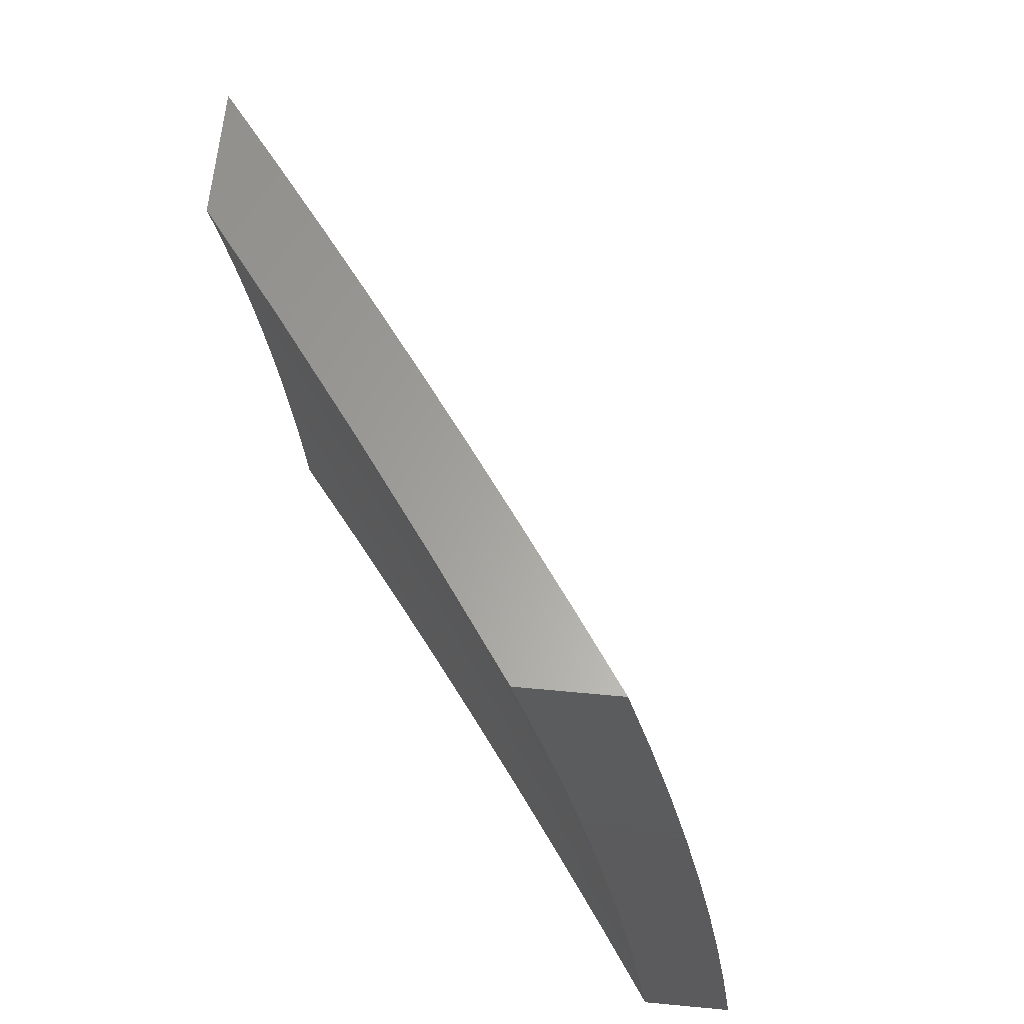
<metadata>
{"format":"stl","ext":"stl","renderer":"f3d","projection":"perspective","resolution":1024,"background":"white","views":[{"elev":62.4,"azim":-84.5,"up":"+Y"}]}
</metadata>
<code>
# stl→obj: 455 verts, 906 faces
v 6.528 1.939 9
v 6.485 1.923 9.036
v 6.508 2 9
v 6.463 1.995 9.036
v 6.383 2 9.095
v 6.42 1.982 9.072
v 6.377 1.969 9.107
v 6.399 1.898 9.107
v 6.356 1.885 9.142
v 6.377 1.815 9.142
v 6.334 1.802 9.177
v 6.354 1.733 9.177
v 6.31 1.721 9.212
v 6.329 1.651 9.212
v 6.285 1.64 9.246
v 6.303 1.571 9.246
v 6.259 1.56 9.281
v 6.276 1.491 9.281
v 6.232 1.481 9.315
v 6.248 1.413 9.315
v 6.203 1.403 9.348
v 6.219 1.335 9.348
v 6.173 1.326 9.382
v 6.188 1.259 9.382
v 6.142 1.25 9.415
v 6.156 1.184 9.415
v 6.11 1.175 9.448
v 6.123 1.109 9.448
v 6.077 1.101 9.48
v 6.089 1.036 9.48
v 6.043 1.028 9.513
v 6.096 1 9.48
v 6 1 9.545
v 6.546 1.877 9
v 6.507 1.852 9.036
v 6.464 1.839 9.072
v 6.485 1.768 9.072
v 6.441 1.756 9.107
v 6.461 1.686 9.107
v 6.417 1.674 9.142
v 6.436 1.604 9.142
v 6.392 1.593 9.177
v 6.41 1.523 9.177
v 6.365 1.513 9.212
v 6.382 1.443 9.212
v 6.338 1.433 9.246
v 6.354 1.364 9.246
v 6.309 1.355 9.281
v 6.324 1.287 9.281
v 6.279 1.277 9.315
v 6.293 1.21 9.315
v 6.247 1.201 9.348
v 6.26 1.134 9.348
v 6.215 1.126 9.382
v 6.227 1.059 9.382
v 6.181 1.051 9.415
v 6.191 1 9.415
v 6.135 1.044 9.448
v 6.564 1.815 9
v 6.528 1.78 9.036
v 6.505 1.697 9.072
v 6.48 1.615 9.107
v 6.454 1.534 9.142
v 6.427 1.453 9.177
v 6.398 1.374 9.212
v 6.369 1.296 9.246
v 6.338 1.218 9.281
v 6.306 1.142 9.315
v 6.273 1.067 9.348
v 6.285 1 9.348
v 6.582 1.754 9
v 6.548 1.708 9.036
v 6.524 1.626 9.072
v 6.498 1.544 9.107
v 6.471 1.463 9.142
v 6.443 1.384 9.177
v 6.413 1.305 9.212
v 6.383 1.227 9.246
v 6.351 1.15 9.281
v 6.318 1.075 9.315
v 6.599 1.692 9
v 6.567 1.637 9.036
v 6.542 1.555 9.072
v 6.515 1.473 9.107
v 6.487 1.393 9.142
v 6.458 1.314 9.177
v 6.428 1.236 9.212
v 6.396 1.159 9.246
v 6.364 1.082 9.281
v 6.375 1.014 9.281
v 6.33 1.007 9.315
v 6.378 1 9.28
v 6.615 1.629 9
v 6.586 1.565 9.036
v 6.559 1.483 9.072
v 6.531 1.403 9.107
v 6.503 1.323 9.142
v 6.472 1.244 9.177
v 6.441 1.167 9.212
v 6.409 1.09 9.246
v 6.421 1.022 9.246
v 6.631 1.567 9
v 6.603 1.493 9.036
v 6.576 1.412 9.072
v 6.547 1.332 9.107
v 6.517 1.253 9.142
v 6.486 1.175 9.177
v 6.454 1.098 9.212
v 6.466 1.029 9.212
v 6.471 1 9.212
v 6.646 1.505 9
v 6.661 1.442 9
v 6.619 1.422 9.036
v 6.675 1.379 9
v 6.635 1.35 9.036
v 6.688 1.316 9
v 6.65 1.278 9.036
v 6.701 1.253 9
v 6.664 1.207 9.036
v 6.713 1.19 9
v 6.677 1.136 9.036
v 6.724 1.127 9
v 6.689 1.065 9.036
v 6.735 1.064 9
v 6.745 1 9
v 6.654 1 9.071
v 6.645 1.057 9.072
v 6.633 1.128 9.072
v 6.588 1.121 9.107
v 6.62 1.199 9.072
v 6.575 1.191 9.107
v 6.606 1.27 9.072
v 6.562 1.261 9.107
v 6.591 1.341 9.072
v 6.6 1.05 9.107
v 6.563 1 9.142
v 6.556 1.043 9.142
v 6.511 1.036 9.177
v 6.499 1.105 9.177
v 6.031 1.092 9.513
v 6 1.126 9.529
v 6.018 1.157 9.513
v 6.005 1.222 9.513
v 6.051 1.231 9.48
v 6 1.252 9.512
v 6.037 1.296 9.48
v 6 1.377 9.492
v 6.022 1.362 9.48
v 6.006 1.427 9.48
v 6.051 1.438 9.448
v 6 1.503 9.471
v 6.034 1.504 9.448
v 6.017 1.57 9.448
v 6.062 1.581 9.415
v 6 1.628 9.448
v 6.043 1.648 9.415
v 6.024 1.714 9.415
v 6.069 1.727 9.382
v 6.048 1.794 9.382
v 6.093 1.807 9.348
v 6.071 1.874 9.348
v 6.115 1.888 9.315
v 6.093 1.956 9.315
v 6.137 1.97 9.281
v 6.129 2 9.279
v 6.18 1.984 9.246
v 6.224 1.998 9.212
v 6.203 1.915 9.246
v 6.247 1.928 9.212
v 6.225 1.846 9.246
v 6.269 1.859 9.212
v 6.246 1.777 9.246
v 6.29 1.79 9.212
v 6.266 1.709 9.246
v 6 1.752 9.423
v 6.004 1.781 9.415
v 6.027 1.861 9.382
v 6.049 1.942 9.348
v 6 2 9.368
v 6 1.876 9.397
v 6.005 1.927 9.382
v 6.257 2 9.188
v 6.334 1.955 9.142
v 6.29 1.942 9.177
v 6.442 1.911 9.072
v 6.421 1.827 9.107
v 6.398 1.744 9.142
v 6.373 1.663 9.177
v 6.348 1.582 9.212
v 6.321 1.502 9.246
v 6.293 1.423 9.281
v 6.264 1.345 9.315
v 6.233 1.268 9.348
v 6.202 1.192 9.382
v 6.169 1.117 9.415
v 6.312 1.872 9.177
v 6.181 1.833 9.281
v 6.159 1.901 9.281
v 6.137 1.82 9.315
v 6.202 1.765 9.281
v 6.222 1.696 9.281
v 6.241 1.628 9.281
v 6.113 1.74 9.348
v 6.088 1.66 9.382
v 6.157 1.752 9.315
v 6.177 1.684 9.315
v 6.196 1.617 9.315
v 6.214 1.549 9.315
v 6.133 1.672 9.348
v 6.107 1.593 9.382
v 6.08 1.515 9.415
v 6.152 1.605 9.348
v 6.17 1.537 9.348
v 6.187 1.47 9.348
v 6.125 1.526 9.382
v 6.096 1.449 9.415
v 6.067 1.372 9.448
v 6.142 1.459 9.382
v 6.158 1.393 9.382
v 6.113 1.382 9.415
v 6.082 1.306 9.448
v 6.128 1.316 9.415
v 6.097 1.24 9.448
v 6.064 1.166 9.48
v 6.531 1.183 9.142
v 6.544 1.113 9.142
v 6.782 1 9.086
v 6.889 1 9
v 6.825 1.066 9.044
v 6.879 1.063 9
v 6.869 1.127 9
v 6.812 1.14 9.044
v 6.857 1.19 9
v 6.799 1.214 9.044
v 6.846 1.253 9
v 6.785 1.288 9.044
v 6.833 1.316 9
v 6.769 1.362 9.044
v 6.82 1.379 9
v 6.753 1.437 9.044
v 6.807 1.442 9
v 6.793 1.504 9
v 6.736 1.511 9.044
v 6.778 1.567 9
v 6.718 1.585 9.044
v 6.762 1.629 9
v 6.7 1.66 9.044
v 6.746 1.691 9
v 6.68 1.734 9.044
v 6.73 1.753 9
v 6.713 1.815 9
v 6.659 1.809 9.044
v 6.695 1.877 9
v 6.638 1.883 9.044
v 6.676 1.939 9
v 6.615 1.958 9.044
v 6.657 2 9
v 6.577 2 9.063
v 6.564 1.942 9.087
v 6.496 2 9.124
v 6.512 1.927 9.13
v 6.438 1.985 9.172
v 6.461 1.912 9.172
v 6.386 1.969 9.214
v 6.409 1.897 9.214
v 6.334 1.953 9.256
v 6.357 1.881 9.256
v 6.282 1.937 9.297
v 6.305 1.866 9.297
v 6.23 1.921 9.338
v 6.252 1.85 9.338
v 6.178 1.904 9.379
v 6.2 1.835 9.379
v 6.125 1.888 9.419
v 6.147 1.819 9.419
v 6.072 1.872 9.459
v 6.094 1.803 9.459
v 6.019 1.855 9.499
v 6.04 1.788 9.499
v 6 1.752 9.533
v 6.061 1.72 9.499
v 6.007 1.704 9.538
v 6.081 1.652 9.499
v 6.027 1.637 9.538
v 6.1 1.584 9.499
v 6.046 1.57 9.538
v 6.118 1.516 9.499
v 6.064 1.502 9.538
v 6.135 1.448 9.499
v 6.081 1.435 9.538
v 6.151 1.38 9.499
v 6.097 1.368 9.538
v 6.167 1.312 9.499
v 6.112 1.3 9.538
v 6.181 1.244 9.499
v 6.127 1.233 9.538
v 6.195 1.176 9.499
v 6.141 1.166 9.538
v 6.208 1.109 9.499
v 6.153 1.099 9.538
v 6.221 1.041 9.499
v 6.166 1.032 9.538
v 6.228 1 9.498
v 6.115 1 9.577
v 6.11 1.023 9.577
v 6.055 1.013 9.615
v 6.043 1.079 9.615
v 6 1 9.653
v 6 1.126 9.638
v 6.03 1.145 9.615
v 6.017 1.211 9.615
v 6.086 1.155 9.577
v 6.072 1.222 9.577
v 6.415 2 9.185
v 6.333 2 9.246
v 6.251 2 9.305
v 6.168 2 9.364
v 6.207 1.991 9.338
v 6.155 1.974 9.379
v 6.084 2 9.422
v 6.102 1.957 9.419
v 6.049 1.94 9.459
v 6 2 9.479
v 6 1.876 9.507
v 6 1.627 9.558
v 6 1.503 9.581
v 6.009 1.489 9.577
v 6.026 1.422 9.577
v 6.042 1.355 9.577
v 6.057 1.289 9.577
v 6 1.377 9.602
v 6 1.252 9.621
v 6.003 1.277 9.615
v 6.275 1.05 9.459
v 6.341 1 9.419
v 6.33 1.059 9.419
v 6.385 1.068 9.379
v 6.318 1.128 9.419
v 6.372 1.138 9.379
v 6.304 1.197 9.419
v 6.359 1.207 9.379
v 6.29 1.266 9.419
v 6.344 1.277 9.379
v 6.275 1.335 9.419
v 6.329 1.346 9.379
v 6.26 1.404 9.419
v 6.313 1.416 9.379
v 6.243 1.473 9.419
v 6.297 1.486 9.379
v 6.225 1.542 9.419
v 6.279 1.556 9.379
v 6.207 1.612 9.419
v 6.26 1.625 9.379
v 6.188 1.681 9.419
v 6.241 1.695 9.379
v 6.168 1.75 9.419
v 6.221 1.765 9.379
v 6.453 1 9.338
v 6.451 1.008 9.338
v 6.439 1.077 9.338
v 6.505 1.016 9.297
v 6.493 1.087 9.297
v 6.559 1.025 9.256
v 6.547 1.096 9.256
v 6.612 1.033 9.214
v 6.6 1.105 9.214
v 6.666 1.041 9.172
v 6.654 1.113 9.172
v 6.719 1.05 9.13
v 6.707 1.122 9.13
v 6.772 1.058 9.087
v 6.76 1.131 9.087
v 6.563 1 9.255
v 6.673 1 9.172
v 6.746 1.205 9.087
v 6.732 1.278 9.087
v 6.717 1.352 9.087
v 6.701 1.426 9.087
v 6.684 1.499 9.087
v 6.667 1.573 9.087
v 6.648 1.647 9.087
v 6.628 1.721 9.087
v 6.608 1.795 9.087
v 6.586 1.869 9.087
v 6.694 1.195 9.13
v 6.679 1.268 9.13
v 6.665 1.341 9.13
v 6.649 1.414 9.13
v 6.632 1.488 9.13
v 6.614 1.561 9.13
v 6.596 1.634 9.13
v 6.576 1.707 9.13
v 6.556 1.781 9.13
v 6.535 1.854 9.13
v 6.641 1.186 9.172
v 6.627 1.258 9.172
v 6.612 1.331 9.172
v 6.596 1.403 9.172
v 6.579 1.476 9.172
v 6.562 1.548 9.172
v 6.544 1.621 9.172
v 6.524 1.694 9.172
v 6.504 1.767 9.172
v 6.483 1.839 9.172
v 6.587 1.176 9.214
v 6.573 1.248 9.214
v 6.559 1.32 9.214
v 6.543 1.392 9.214
v 6.527 1.464 9.214
v 6.509 1.536 9.214
v 6.491 1.608 9.214
v 6.472 1.68 9.214
v 6.452 1.752 9.214
v 6.431 1.825 9.214
v 6.534 1.167 9.256
v 6.52 1.238 9.256
v 6.505 1.309 9.256
v 6.49 1.381 9.256
v 6.474 1.452 9.256
v 6.456 1.524 9.256
v 6.438 1.595 9.256
v 6.419 1.667 9.256
v 6.399 1.738 9.256
v 6.379 1.81 9.256
v 6.48 1.157 9.297
v 6.466 1.228 9.297
v 6.452 1.298 9.297
v 6.437 1.369 9.297
v 6.42 1.44 9.297
v 6.403 1.511 9.297
v 6.385 1.582 9.297
v 6.367 1.653 9.297
v 6.347 1.724 9.297
v 6.326 1.795 9.297
v 6.426 1.147 9.338
v 6.413 1.218 9.338
v 6.398 1.288 9.338
v 6.383 1.358 9.338
v 6.367 1.428 9.338
v 6.35 1.498 9.338
v 6.332 1.569 9.338
v 6.314 1.639 9.338
v 6.294 1.71 9.338
v 6.274 1.78 9.338
v 6.263 1.118 9.459
v 6.25 1.187 9.459
v 6.236 1.255 9.459
v 6.221 1.323 9.459
v 6.206 1.392 9.459
v 6.189 1.46 9.459
v 6.172 1.529 9.459
v 6.153 1.598 9.459
v 6.134 1.666 9.459
v 6.114 1.735 9.459
v 6.098 1.089 9.577
f 1 2 3
f 3 2 4
f 3 4 5
f 5 4 6
f 5 6 7
f 7 6 8
f 7 8 9
f 9 8 10
f 9 10 11
f 11 10 12
f 11 12 13
f 13 12 14
f 13 14 15
f 15 14 16
f 15 16 17
f 17 16 18
f 17 18 19
f 19 18 20
f 19 20 21
f 21 20 22
f 21 22 23
f 23 22 24
f 23 24 25
f 25 24 26
f 25 26 27
f 27 26 28
f 27 28 29
f 29 28 30
f 29 30 31
f 31 30 32
f 31 32 33
f 1 34 2
f 2 34 35
f 2 35 36
f 36 35 37
f 36 37 38
f 38 37 39
f 38 39 40
f 40 39 41
f 40 41 42
f 42 41 43
f 42 43 44
f 44 43 45
f 44 45 46
f 46 45 47
f 46 47 48
f 48 47 49
f 48 49 50
f 50 49 51
f 50 51 52
f 52 51 53
f 52 53 54
f 54 53 55
f 54 55 56
f 56 55 57
f 56 57 58
f 58 57 32
f 58 32 30
f 34 59 35
f 35 59 60
f 35 60 37
f 37 60 61
f 37 61 39
f 39 61 62
f 39 62 41
f 41 62 63
f 41 63 43
f 43 63 64
f 43 64 45
f 45 64 65
f 45 65 47
f 47 65 66
f 47 66 49
f 49 66 67
f 49 67 51
f 51 67 68
f 51 68 53
f 53 68 69
f 53 69 55
f 55 69 70
f 55 70 57
f 59 71 60
f 60 71 72
f 60 72 61
f 61 72 73
f 61 73 62
f 62 73 74
f 62 74 63
f 63 74 75
f 63 75 64
f 64 75 76
f 64 76 65
f 65 76 77
f 65 77 66
f 66 77 78
f 66 78 67
f 67 78 79
f 67 79 68
f 68 79 80
f 68 80 69
f 69 80 70
f 71 81 72
f 72 81 82
f 72 82 73
f 73 82 83
f 73 83 74
f 74 83 84
f 74 84 75
f 75 84 85
f 75 85 76
f 76 85 86
f 76 86 77
f 77 86 87
f 77 87 78
f 78 87 88
f 78 88 79
f 79 88 89
f 79 89 80
f 80 89 90
f 80 90 91
f 91 90 92
f 91 92 70
f 81 93 82
f 82 93 94
f 82 94 83
f 83 94 95
f 83 95 84
f 84 95 96
f 84 96 85
f 85 96 97
f 85 97 86
f 86 97 98
f 86 98 87
f 87 98 99
f 87 99 88
f 88 99 100
f 88 100 89
f 89 100 101
f 89 101 90
f 90 101 92
f 93 102 94
f 94 102 103
f 94 103 95
f 95 103 104
f 95 104 96
f 96 104 105
f 96 105 97
f 97 105 106
f 97 106 98
f 98 106 107
f 98 107 99
f 99 107 108
f 99 108 100
f 100 108 109
f 100 109 101
f 101 109 110
f 101 110 92
f 102 111 103
f 103 111 112
f 103 112 113
f 113 112 114
f 113 114 115
f 115 114 116
f 115 116 117
f 117 116 118
f 117 118 119
f 119 118 120
f 119 120 121
f 121 120 122
f 121 122 123
f 123 122 124
f 123 124 125
f 125 126 123
f 123 126 127
f 123 127 128
f 128 127 129
f 128 129 130
f 130 129 131
f 130 131 132
f 132 131 133
f 132 133 134
f 134 133 105
f 134 105 104
f 127 126 135
f 135 126 136
f 135 136 137
f 137 136 138
f 137 138 139
f 139 138 108
f 139 108 107
f 136 110 138
f 138 110 109
f 138 109 108
f 31 33 140
f 140 33 141
f 140 141 142
f 142 141 143
f 142 143 144
f 144 143 145
f 144 145 146
f 146 145 147
f 146 147 148
f 148 147 149
f 148 149 150
f 150 149 151
f 150 151 152
f 152 151 153
f 152 153 154
f 154 153 155
f 154 155 156
f 156 155 157
f 156 157 158
f 158 157 159
f 158 159 160
f 160 159 161
f 160 161 162
f 162 161 163
f 162 163 164
f 164 163 165
f 164 165 166
f 166 165 167
f 166 167 168
f 168 167 169
f 168 169 170
f 170 169 171
f 170 171 172
f 172 171 173
f 172 173 174
f 174 173 13
f 174 13 15
f 141 145 143
f 147 151 149
f 151 155 153
f 155 175 157
f 157 175 176
f 157 176 159
f 159 176 177
f 159 177 161
f 161 177 178
f 161 178 163
f 163 178 179
f 163 179 165
f 175 180 176
f 176 180 177
f 177 180 181
f 181 180 179
f 181 179 178
f 165 182 167
f 167 182 169
f 5 183 182
f 182 183 184
f 182 184 169
f 169 184 171
f 6 4 185
f 185 4 2
f 185 2 36
f 6 185 8
f 8 185 186
f 8 186 10
f 10 186 187
f 10 187 12
f 12 187 188
f 12 188 14
f 14 188 189
f 14 189 16
f 16 189 190
f 16 190 18
f 18 190 191
f 18 191 20
f 20 191 192
f 20 192 22
f 22 192 193
f 22 193 24
f 24 193 194
f 24 194 26
f 26 194 195
f 26 195 28
f 28 195 58
f 28 58 30
f 186 185 36
f 184 183 196
f 196 183 9
f 196 9 11
f 173 171 196
f 196 171 184
f 173 196 11
f 170 197 168
f 168 197 198
f 168 198 166
f 166 198 164
f 197 199 198
f 198 199 162
f 198 162 164
f 197 170 200
f 200 170 172
f 200 172 201
f 201 172 174
f 201 174 202
f 202 174 15
f 202 15 17
f 162 199 160
f 160 199 203
f 160 203 158
f 158 203 204
f 158 204 156
f 156 204 154
f 199 197 205
f 205 197 200
f 205 200 206
f 206 200 201
f 206 201 207
f 207 201 202
f 207 202 208
f 208 202 17
f 208 17 19
f 181 178 177
f 5 7 183
f 183 7 9
f 187 186 38
f 38 186 36
f 13 173 11
f 199 205 203
f 203 205 209
f 203 209 204
f 204 209 210
f 204 210 154
f 154 210 211
f 154 211 152
f 152 211 150
f 209 205 206
f 188 187 40
f 40 187 38
f 209 206 212
f 212 206 207
f 212 207 213
f 213 207 208
f 213 208 214
f 214 208 19
f 214 19 21
f 189 188 42
f 42 188 40
f 209 212 210
f 210 212 215
f 210 215 211
f 211 215 216
f 211 216 150
f 150 216 217
f 150 217 148
f 148 217 146
f 215 212 213
f 190 189 44
f 44 189 42
f 215 213 218
f 218 213 214
f 218 214 219
f 219 214 21
f 219 21 23
f 191 190 46
f 46 190 44
f 215 218 216
f 216 218 220
f 216 220 217
f 217 220 221
f 217 221 146
f 146 221 144
f 220 218 219
f 192 191 48
f 48 191 46
f 220 219 222
f 222 219 23
f 222 23 25
f 134 104 113
f 113 104 103
f 193 192 50
f 50 192 48
f 220 222 221
f 221 222 223
f 221 223 144
f 144 223 224
f 144 224 142
f 142 224 140
f 223 222 25
f 132 134 115
f 115 134 113
f 106 105 133
f 194 193 52
f 52 193 50
f 224 223 27
f 27 223 25
f 130 132 117
f 117 132 115
f 106 133 225
f 225 133 131
f 225 131 226
f 226 131 129
f 226 129 135
f 135 129 127
f 195 194 54
f 54 194 52
f 140 224 29
f 29 224 27
f 128 130 119
f 119 130 117
f 139 107 225
f 225 107 106
f 139 225 226
f 58 195 56
f 56 195 54
f 31 140 29
f 123 128 121
f 121 128 119
f 137 139 226
f 137 226 135
f 91 70 80
f 227 228 229
f 229 228 230
f 229 230 231
f 229 231 232
f 232 231 233
f 232 233 234
f 234 233 235
f 234 235 236
f 236 235 237
f 236 237 238
f 238 237 239
f 238 239 240
f 240 239 241
f 240 241 242
f 240 242 243
f 243 242 244
f 243 244 245
f 245 244 246
f 245 246 247
f 247 246 248
f 247 248 249
f 249 248 250
f 249 250 251
f 249 251 252
f 252 251 253
f 252 253 254
f 254 253 255
f 254 255 256
f 256 255 257
f 256 257 258
f 256 258 259
f 259 258 260
f 259 260 261
f 261 260 262
f 261 262 263
f 263 262 264
f 263 264 265
f 265 264 266
f 265 266 267
f 267 266 268
f 267 268 269
f 269 268 270
f 269 270 271
f 271 270 272
f 271 272 273
f 273 272 274
f 273 274 275
f 275 274 276
f 275 276 277
f 277 276 278
f 277 278 279
f 279 278 280
f 279 280 281
f 281 280 282
f 281 282 283
f 283 282 284
f 283 284 285
f 285 284 286
f 285 286 287
f 287 286 288
f 287 288 289
f 289 288 290
f 289 290 291
f 291 290 292
f 291 292 293
f 293 292 294
f 293 294 295
f 295 294 296
f 295 296 297
f 297 296 298
f 297 298 299
f 299 298 300
f 299 300 301
f 301 300 302
f 301 302 303
f 303 302 304
f 304 302 305
f 304 305 306
f 306 305 307
f 306 307 308
f 308 307 309
f 309 307 310
f 309 310 311
f 311 310 312
f 311 312 313
f 313 312 298
f 313 298 296
f 260 314 262
f 262 314 264
f 314 315 264
f 264 315 266
f 315 316 266
f 266 316 268
f 317 318 316
f 316 318 270
f 316 270 268
f 318 317 319
f 319 317 320
f 319 320 321
f 321 320 322
f 321 322 274
f 274 322 276
f 320 323 322
f 322 323 324
f 322 324 276
f 276 324 278
f 324 280 278
f 280 325 282
f 282 325 284
f 284 325 286
f 286 325 326
f 286 326 288
f 288 326 327
f 288 327 290
f 290 327 328
f 290 328 292
f 292 328 329
f 292 329 294
f 294 329 330
f 294 330 296
f 296 330 313
f 326 331 327
f 327 331 328
f 332 333 331
f 331 333 329
f 331 329 328
f 333 332 311
f 311 332 309
f 308 304 306
f 301 303 334
f 334 303 335
f 334 335 336
f 336 335 337
f 336 337 338
f 338 337 339
f 338 339 340
f 340 339 341
f 340 341 342
f 342 341 343
f 342 343 344
f 344 343 345
f 344 345 346
f 346 345 347
f 346 347 348
f 348 347 349
f 348 349 350
f 350 349 351
f 350 351 352
f 352 351 353
f 352 353 354
f 354 353 355
f 354 355 356
f 356 355 357
f 356 357 275
f 275 357 273
f 335 358 337
f 337 358 359
f 337 359 360
f 360 359 361
f 360 361 362
f 362 361 363
f 362 363 364
f 364 363 365
f 364 365 366
f 366 365 367
f 366 367 368
f 368 367 369
f 368 369 370
f 370 369 371
f 370 371 372
f 372 371 229
f 372 229 232
f 359 358 361
f 361 358 373
f 361 373 363
f 363 373 365
f 373 374 365
f 365 374 367
f 367 374 369
f 369 374 227
f 369 227 371
f 371 227 229
f 372 232 375
f 375 232 234
f 375 234 376
f 376 234 236
f 376 236 377
f 377 236 238
f 377 238 378
f 378 238 240
f 378 240 379
f 379 240 243
f 379 243 380
f 380 243 245
f 380 245 381
f 381 245 247
f 381 247 382
f 382 247 249
f 382 249 383
f 383 249 252
f 383 252 384
f 384 252 254
f 384 254 259
f 259 254 256
f 370 372 385
f 385 372 375
f 385 375 386
f 386 375 376
f 386 376 387
f 387 376 377
f 387 377 388
f 388 377 378
f 388 378 389
f 389 378 379
f 389 379 390
f 390 379 380
f 390 380 391
f 391 380 381
f 391 381 392
f 392 381 382
f 392 382 393
f 393 382 383
f 393 383 394
f 394 383 384
f 394 384 261
f 261 384 259
f 368 370 395
f 395 370 385
f 395 385 396
f 396 385 386
f 396 386 397
f 397 386 387
f 397 387 398
f 398 387 388
f 398 388 399
f 399 388 389
f 399 389 400
f 400 389 390
f 400 390 401
f 401 390 391
f 401 391 402
f 402 391 392
f 402 392 403
f 403 392 393
f 403 393 404
f 404 393 394
f 404 394 263
f 263 394 261
f 366 368 405
f 405 368 395
f 405 395 406
f 406 395 396
f 406 396 407
f 407 396 397
f 407 397 408
f 408 397 398
f 408 398 409
f 409 398 399
f 409 399 410
f 410 399 400
f 410 400 411
f 411 400 401
f 411 401 412
f 412 401 402
f 412 402 413
f 413 402 403
f 413 403 414
f 414 403 404
f 414 404 265
f 265 404 263
f 364 366 415
f 415 366 405
f 415 405 416
f 416 405 406
f 416 406 417
f 417 406 407
f 417 407 418
f 418 407 408
f 418 408 419
f 419 408 409
f 419 409 420
f 420 409 410
f 420 410 421
f 421 410 411
f 421 411 422
f 422 411 412
f 422 412 423
f 423 412 413
f 423 413 424
f 424 413 414
f 424 414 267
f 267 414 265
f 362 364 425
f 425 364 415
f 425 415 426
f 426 415 416
f 426 416 427
f 427 416 417
f 427 417 428
f 428 417 418
f 428 418 429
f 429 418 419
f 429 419 430
f 430 419 420
f 430 420 431
f 431 420 421
f 431 421 432
f 432 421 422
f 432 422 433
f 433 422 423
f 433 423 434
f 434 423 424
f 434 424 269
f 269 424 267
f 339 337 360
f 360 362 435
f 435 362 425
f 435 425 436
f 436 425 426
f 436 426 437
f 437 426 427
f 437 427 438
f 438 427 428
f 438 428 439
f 439 428 429
f 439 429 440
f 440 429 430
f 440 430 441
f 441 430 431
f 441 431 442
f 442 431 432
f 442 432 443
f 443 432 433
f 443 433 444
f 444 433 434
f 444 434 271
f 271 434 269
f 299 301 334
f 334 336 445
f 445 336 338
f 445 338 446
f 446 338 340
f 446 340 447
f 447 340 342
f 447 342 448
f 448 342 344
f 448 344 449
f 449 344 346
f 449 346 450
f 450 346 348
f 450 348 451
f 451 348 350
f 451 350 452
f 452 350 352
f 452 352 453
f 453 352 354
f 453 354 454
f 454 354 356
f 454 356 277
f 277 356 275
f 305 302 455
f 455 302 300
f 455 300 312
f 312 300 298
f 341 339 435
f 435 339 360
f 341 435 436
f 297 299 445
f 445 299 334
f 297 445 446
f 310 307 455
f 455 307 305
f 310 455 312
f 343 341 436
f 343 436 437
f 295 297 446
f 295 446 447
f 345 343 437
f 345 437 438
f 293 295 447
f 293 447 448
f 333 311 313
f 333 313 330
f 347 345 438
f 347 438 439
f 291 293 448
f 291 448 449
f 329 333 330
f 349 347 439
f 349 439 440
f 289 291 449
f 289 449 450
f 351 349 440
f 351 440 441
f 287 289 450
f 287 450 451
f 353 351 441
f 353 441 442
f 285 287 451
f 285 451 452
f 355 353 442
f 355 442 443
f 283 285 452
f 283 452 453
f 357 355 443
f 357 443 444
f 281 283 453
f 281 453 454
f 273 357 444
f 273 444 271
f 279 281 454
f 279 454 277
f 321 274 272
f 318 319 270
f 270 319 272
f 319 321 272
f 308 33 304
f 304 33 32
f 304 32 303
f 303 32 57
f 303 57 335
f 335 57 70
f 335 70 358
f 358 70 92
f 358 92 110
f 358 110 373
f 373 110 136
f 373 136 374
f 374 136 126
f 374 126 227
f 227 126 125
f 227 125 228
f 124 233 125
f 125 233 231
f 125 231 230
f 233 124 235
f 235 124 122
f 235 122 237
f 237 122 120
f 237 120 239
f 239 120 118
f 239 118 241
f 241 118 116
f 241 116 242
f 242 116 114
f 242 114 244
f 244 114 112
f 244 112 246
f 246 112 111
f 246 111 248
f 248 111 102
f 248 102 250
f 250 102 93
f 250 93 251
f 251 93 81
f 251 81 253
f 253 81 255
f 255 81 71
f 255 71 257
f 257 71 59
f 257 59 34
f 34 1 257
f 257 1 3
f 230 228 125
f 179 180 323
f 323 180 175
f 323 175 324
f 324 175 155
f 324 155 280
f 280 155 151
f 280 151 325
f 325 151 147
f 325 147 326
f 326 147 145
f 326 145 331
f 331 145 141
f 331 141 332
f 332 141 33
f 332 33 309
f 309 33 308
f 5 260 3
f 3 260 258
f 3 258 257
f 260 5 314
f 314 5 182
f 314 182 315
f 315 182 316
f 316 182 165
f 316 165 317
f 317 165 179
f 317 179 320
f 320 179 323

</code>
